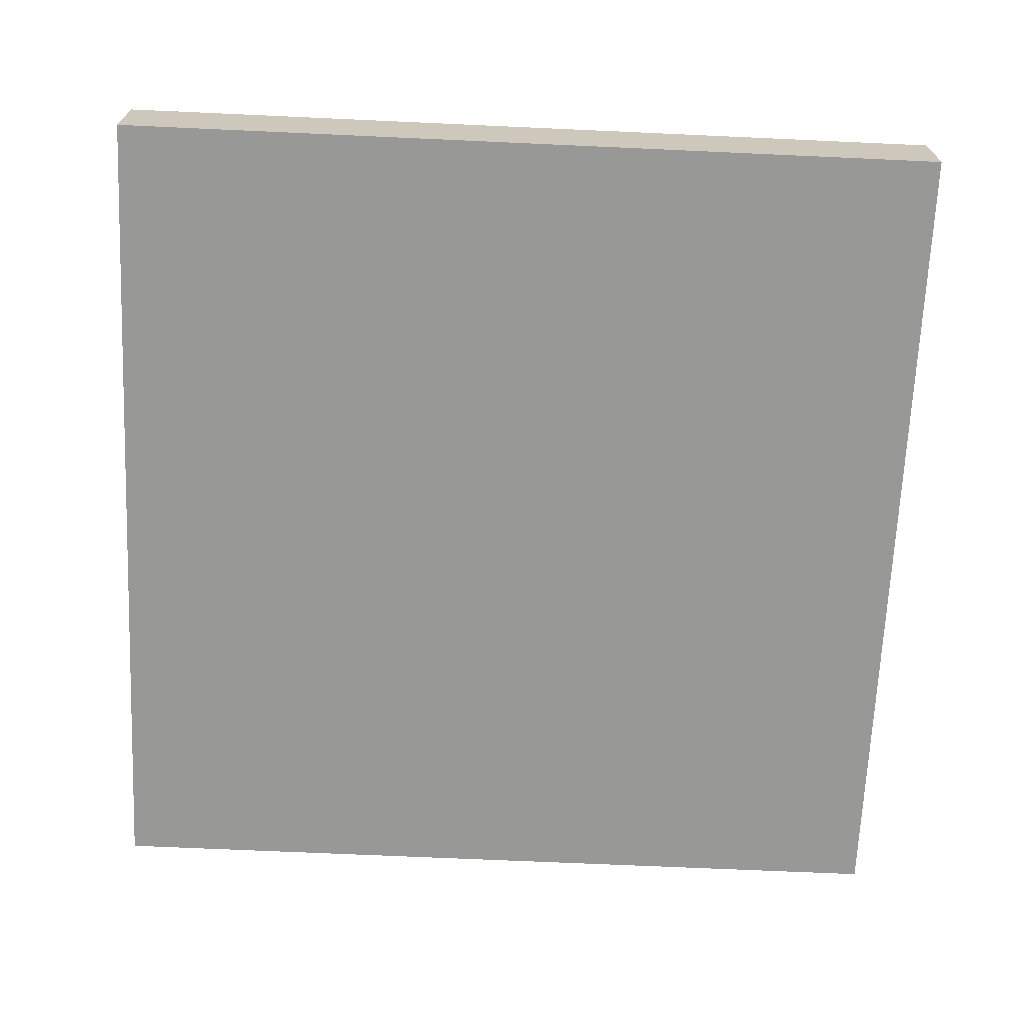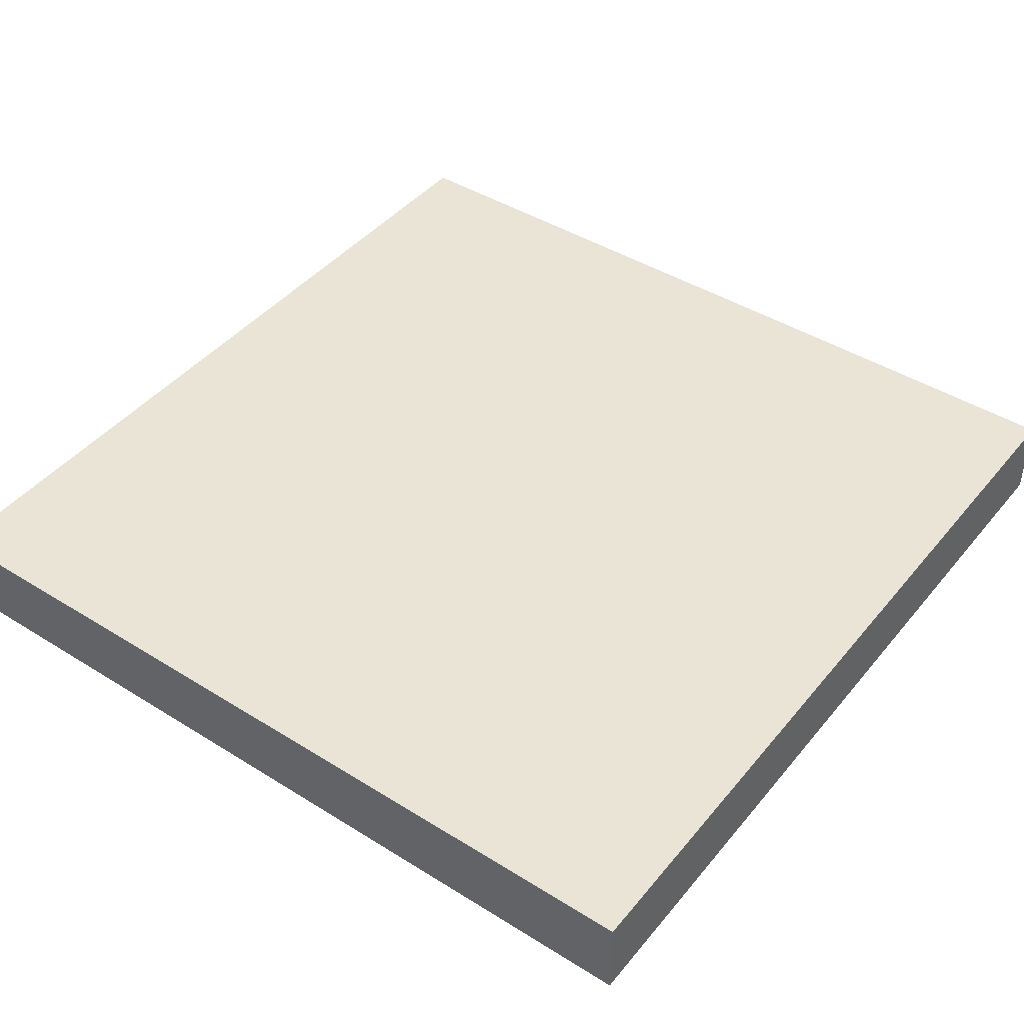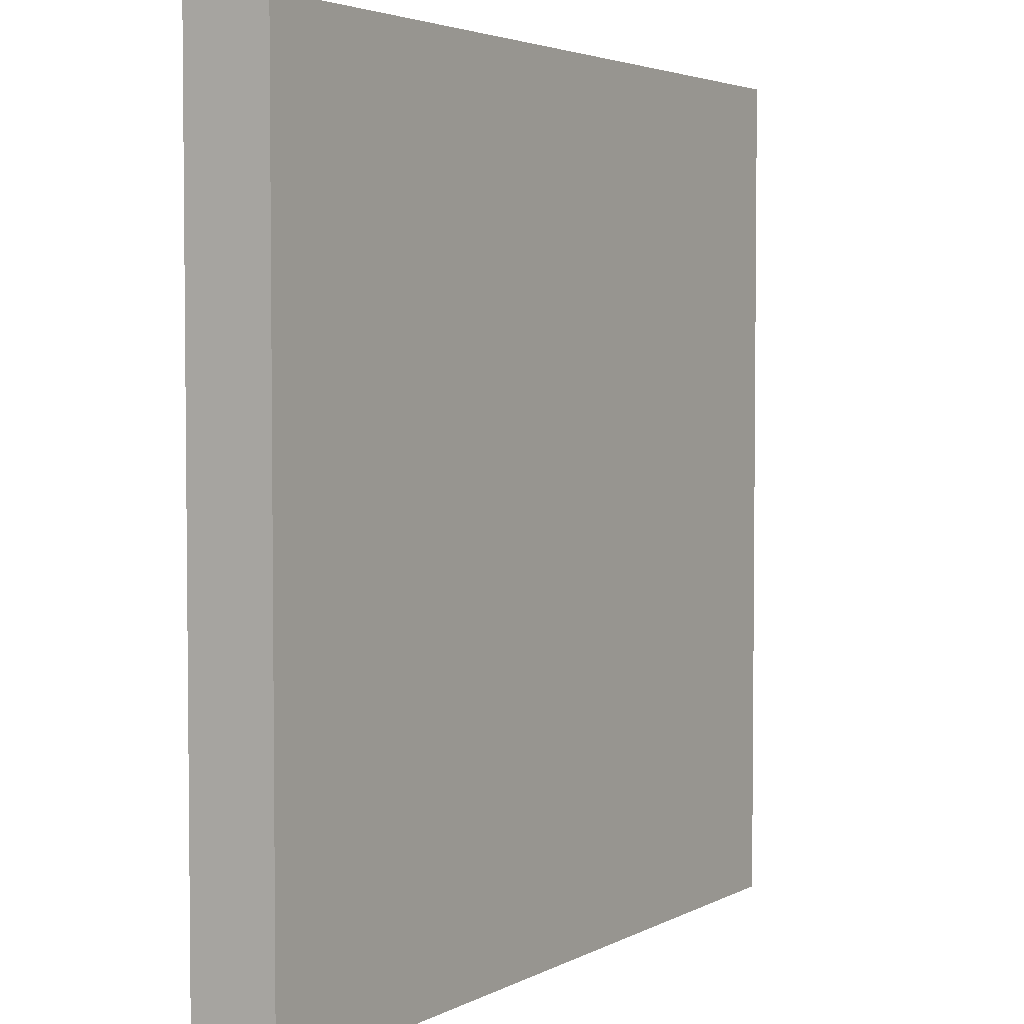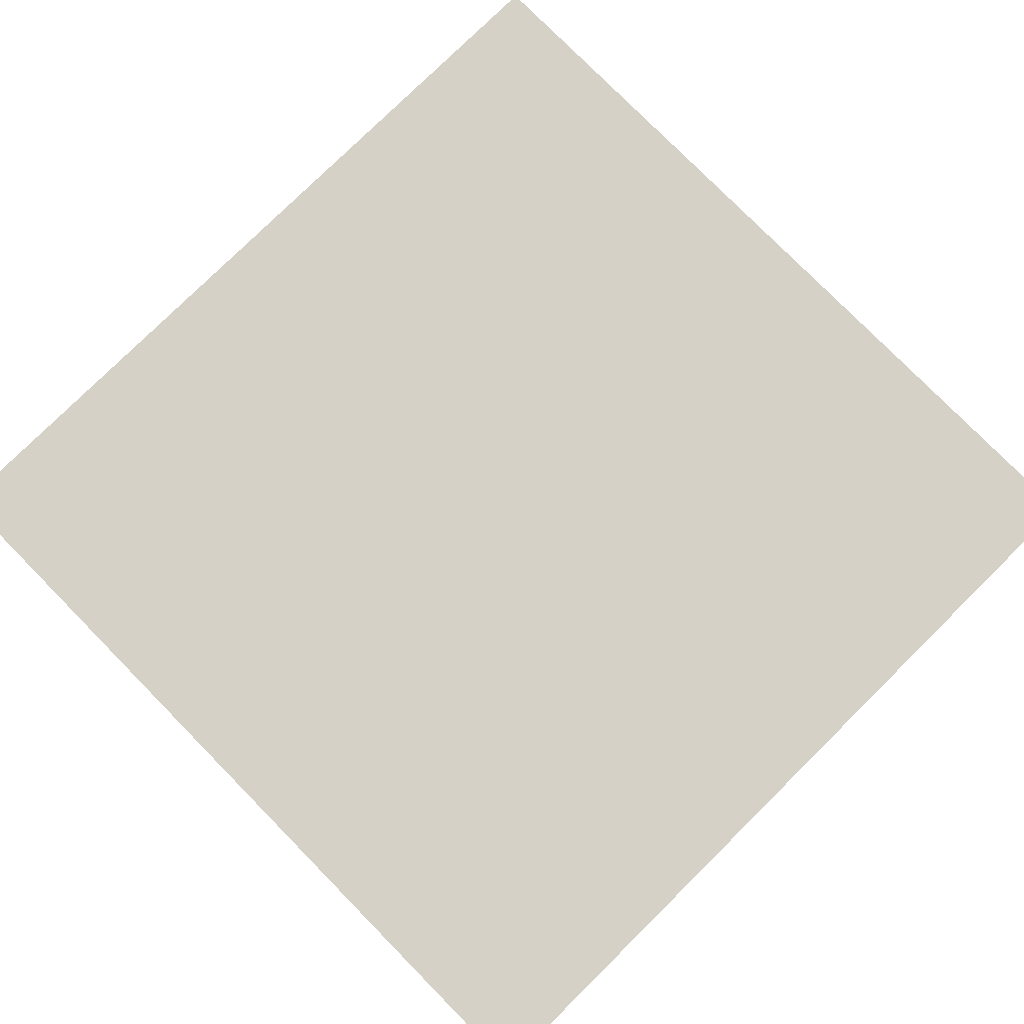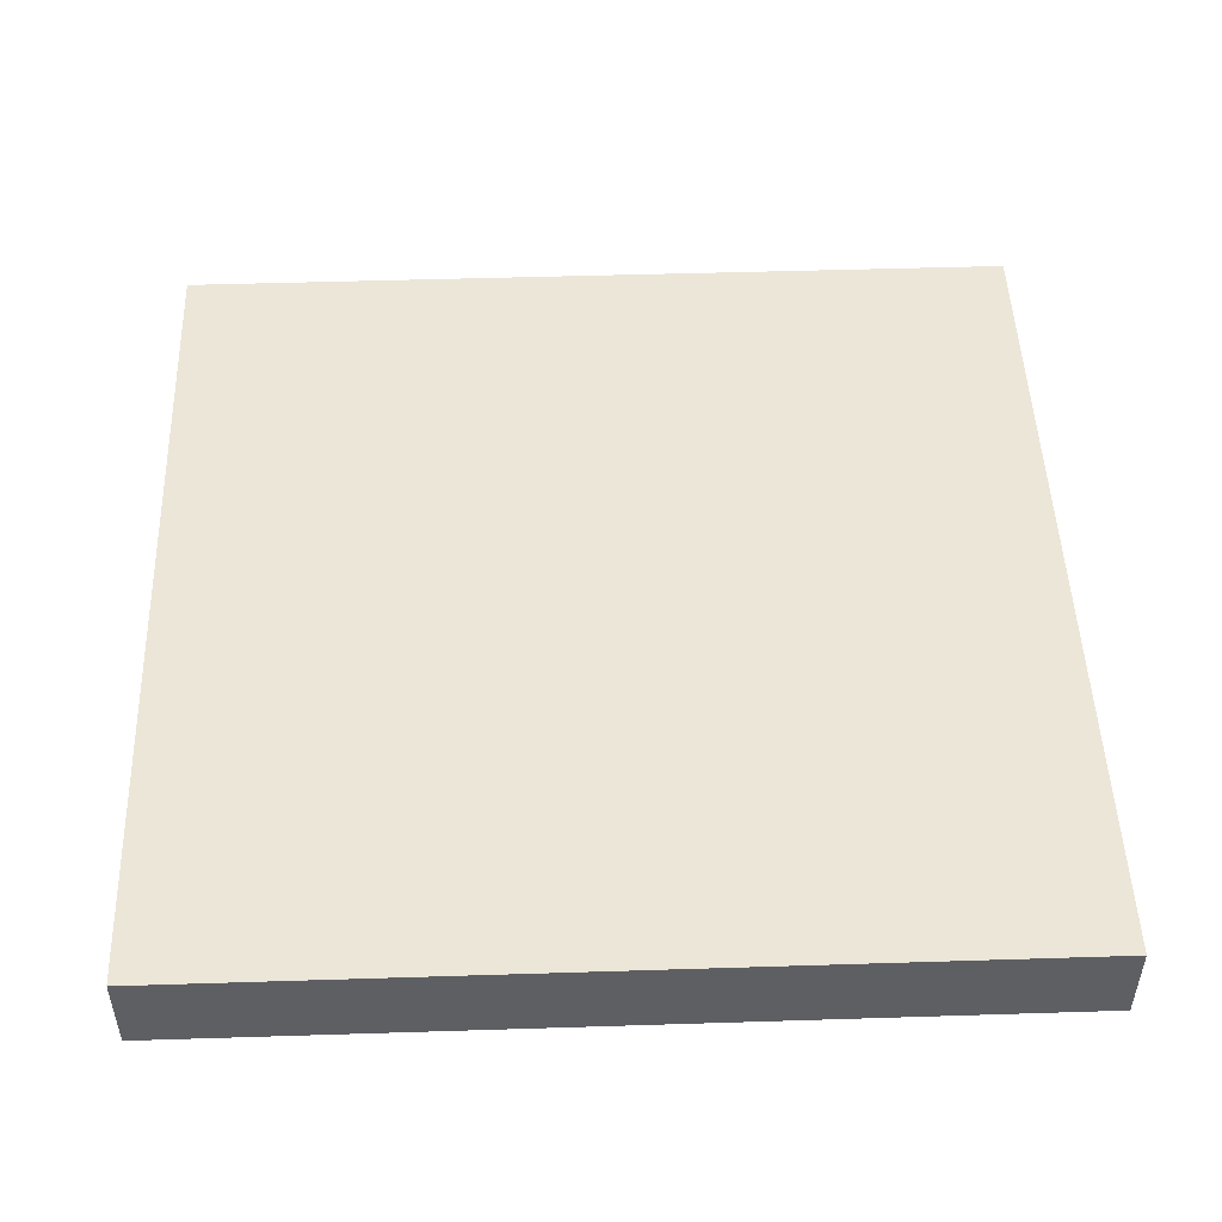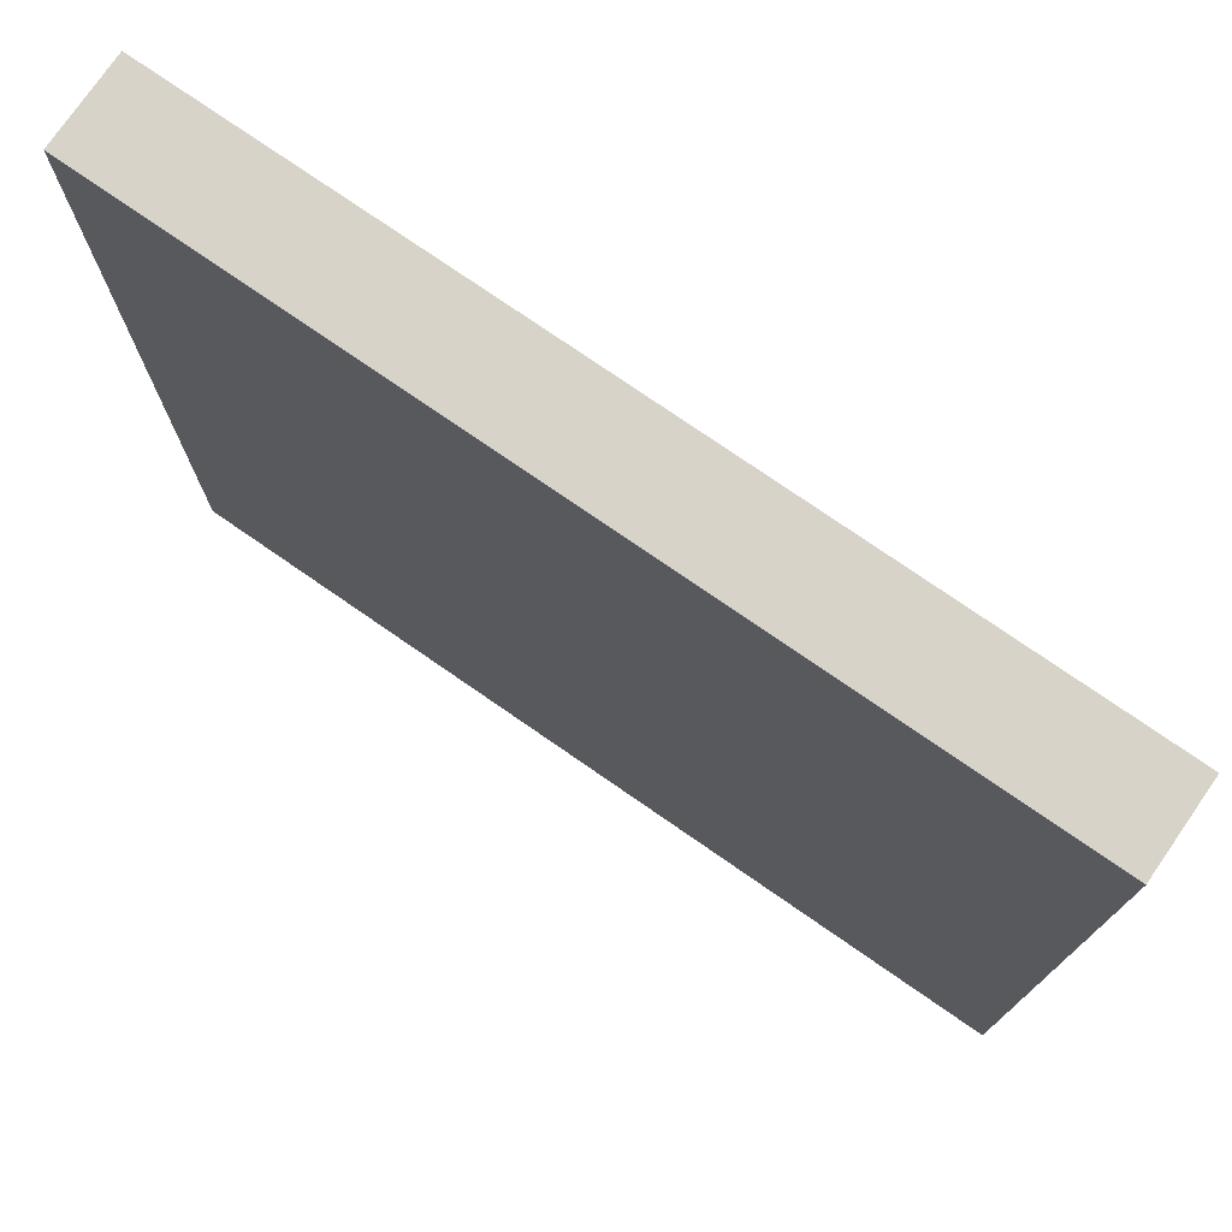
<metadata>
{"format":"obj","ext":"obj","renderer":"f3d","projection":"perspective","resolution":1024,"background":"white","views":[{"elev":-68.5,"azim":-92.6,"up":"+Y"},{"elev":43.6,"azim":-143.7,"up":"+Y"},{"elev":3.6,"azim":-58.5,"up":"+Z"},{"elev":79.0,"azim":-44.6,"up":"+Y"},{"elev":49.2,"azim":-2.0,"up":"+Y"},{"elev":75.9,"azim":-145.3,"up":"+Z"}]}
</metadata>
<code>
o Cube
v 1 -0.1 -1
v 1 -0.1 1
v -1 -0.1 1
v -1 -0.1 -1
v 1 0.1 -1
v 1 0.1 1
v -1 0.1 1
v -1 0.1 -1
f 2 4 1
f 8 6 5
f 5 2 1
f 6 3 2
f 3 8 4
f 1 8 5
f 2 3 4
f 8 7 6
f 5 6 2
f 6 7 3
f 3 7 8
f 1 4 8

</code>
